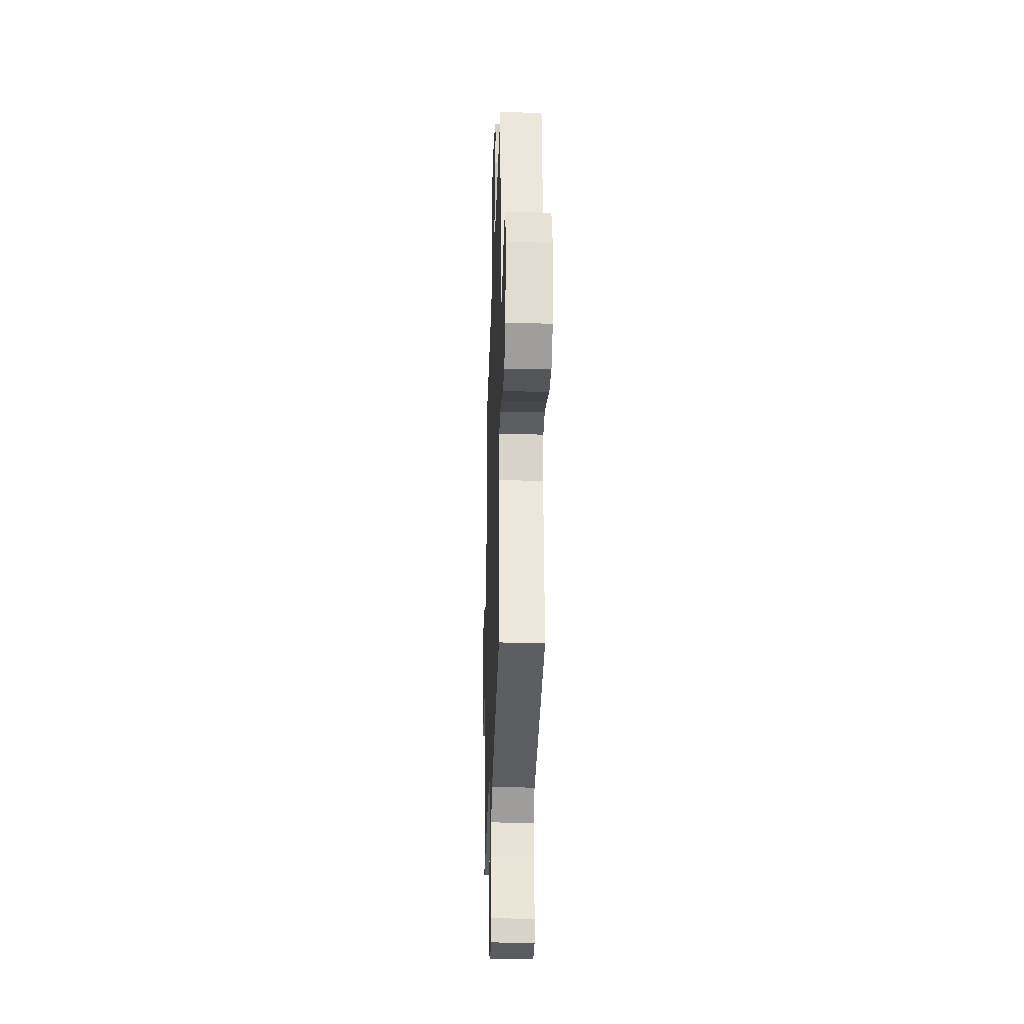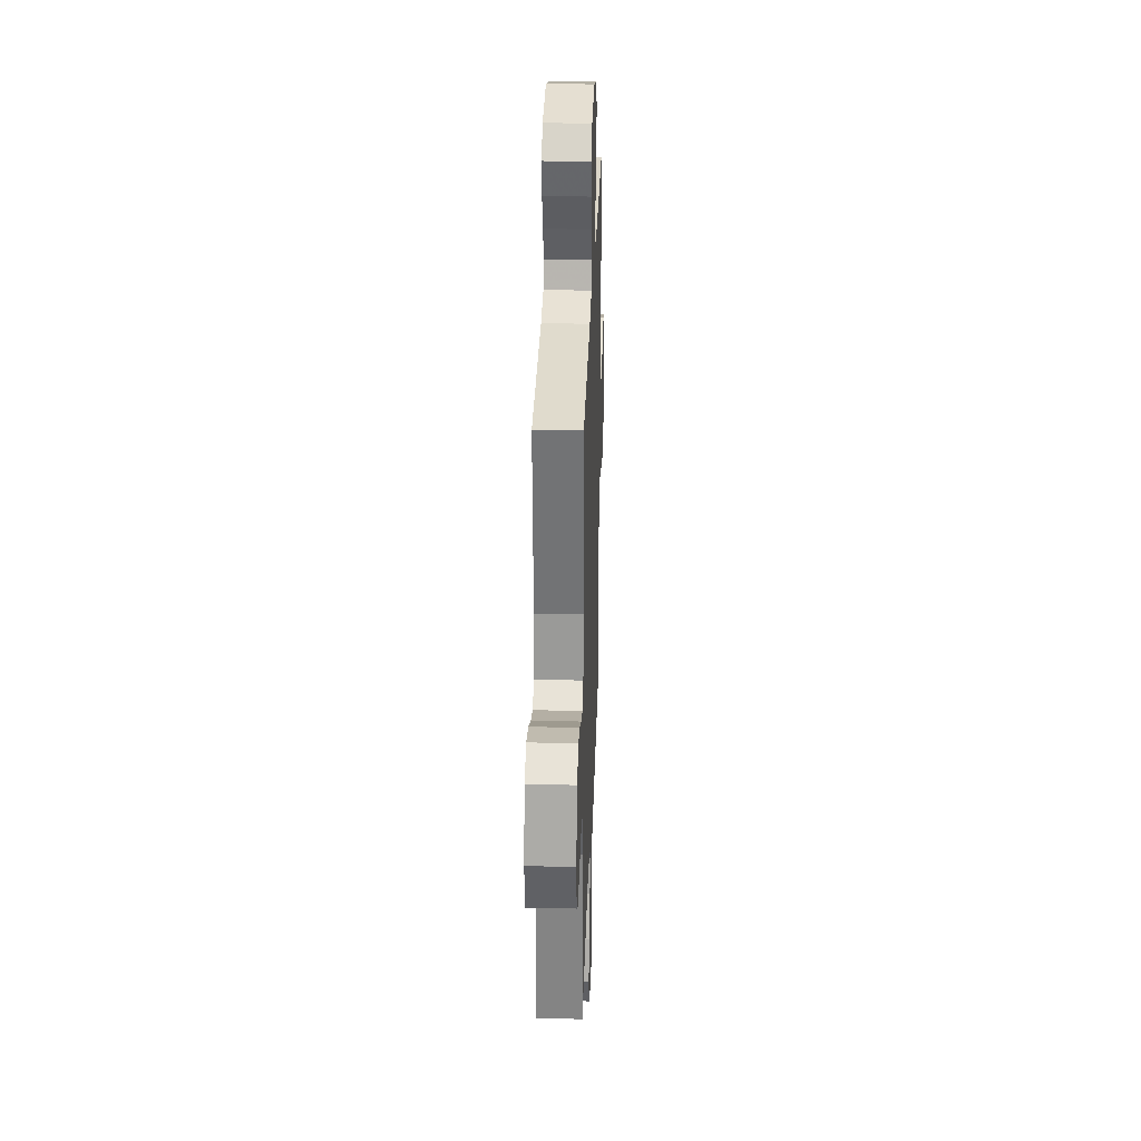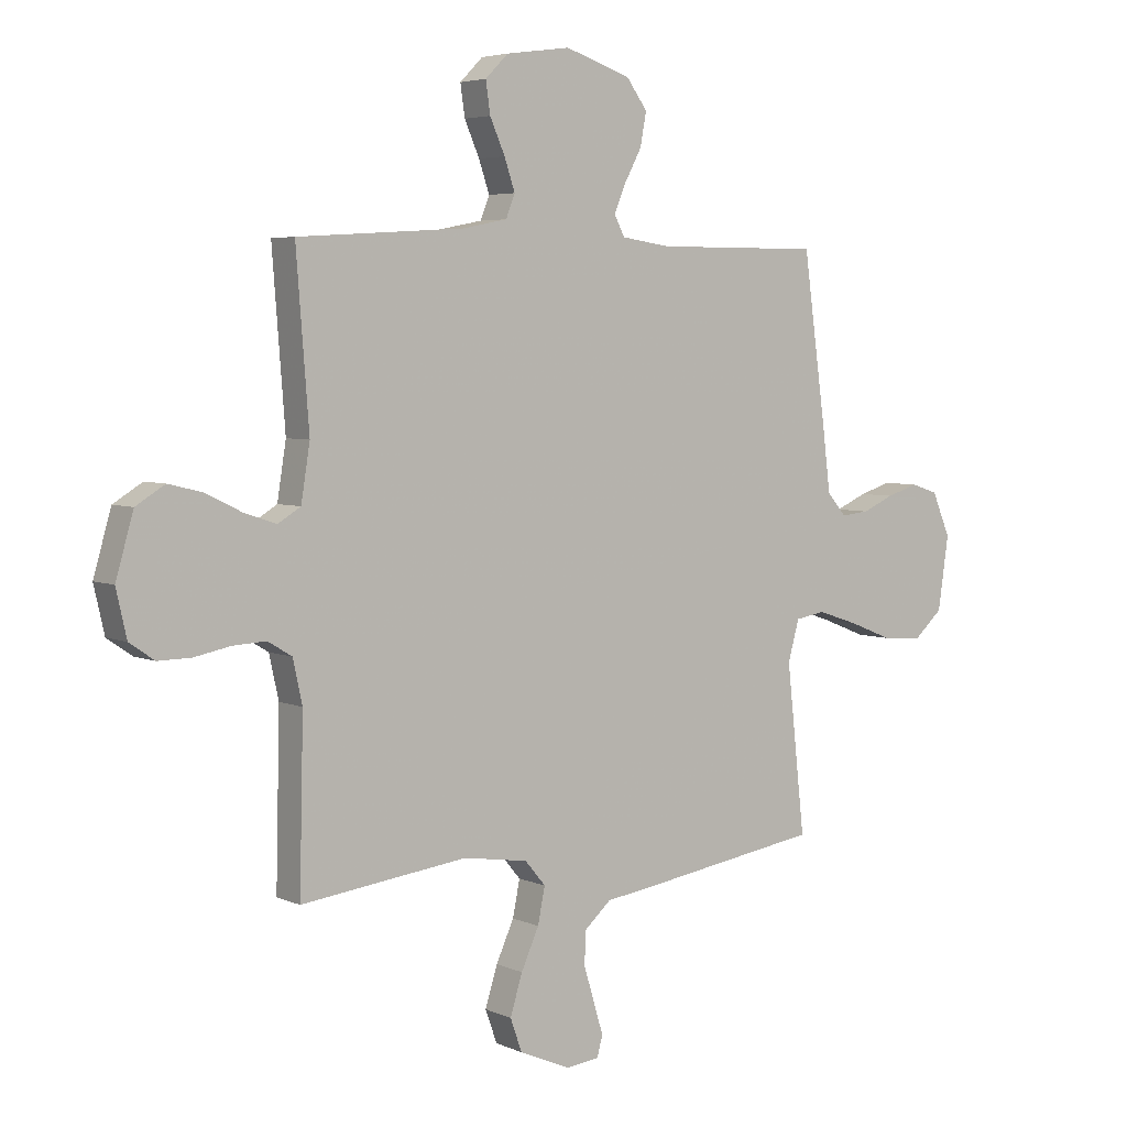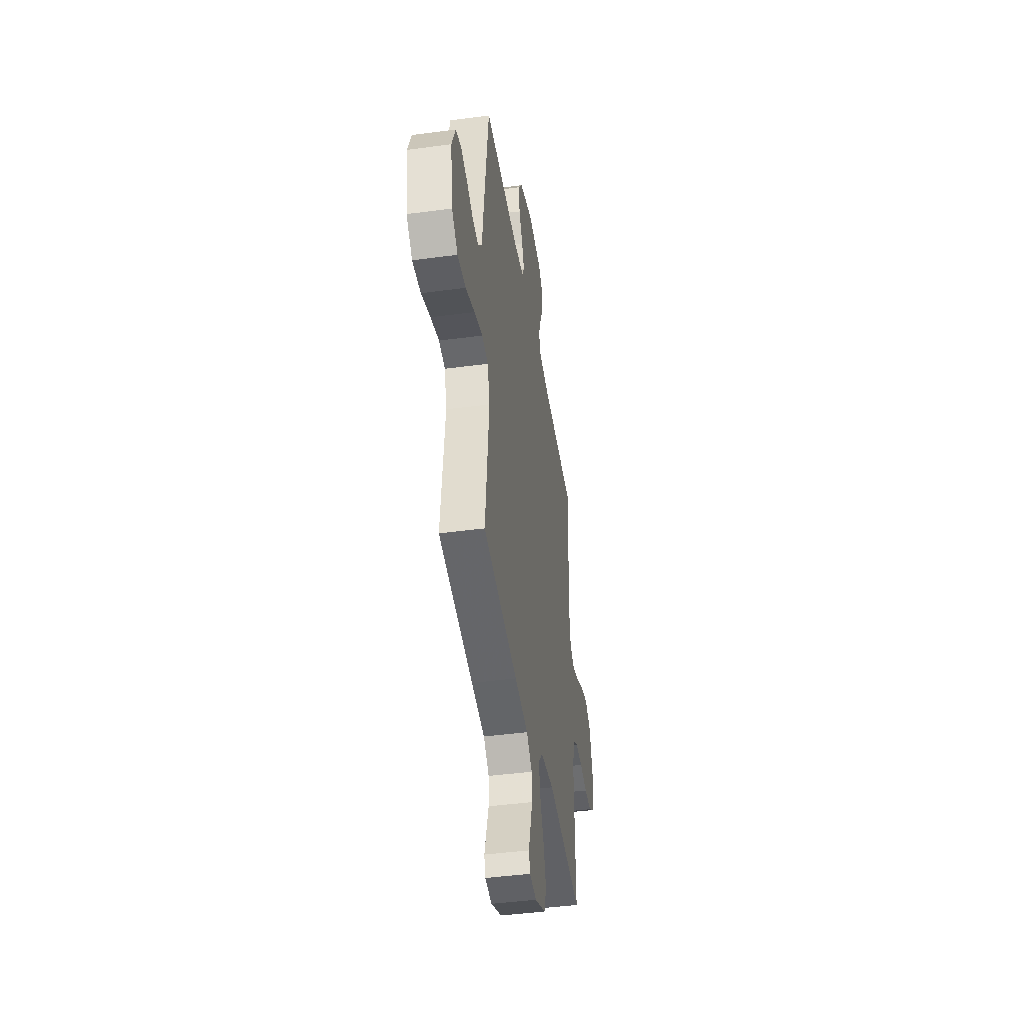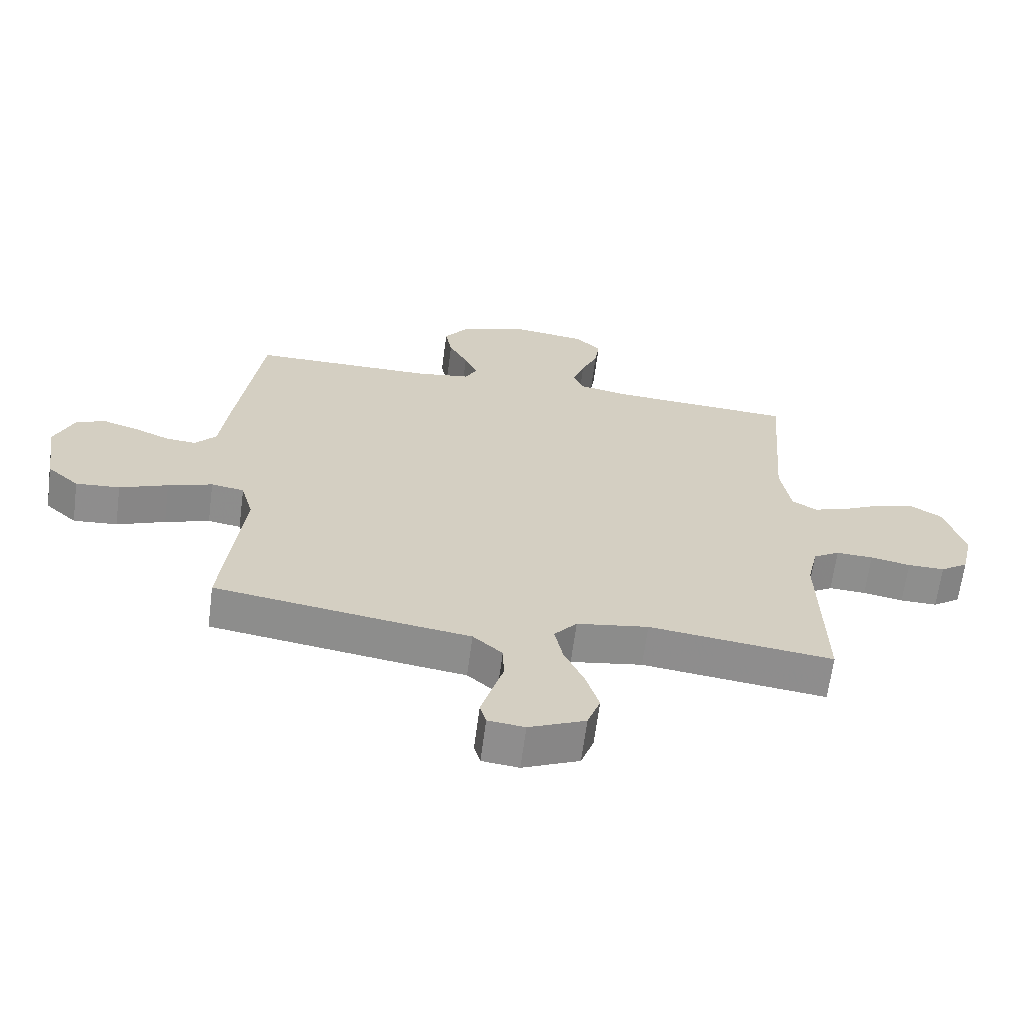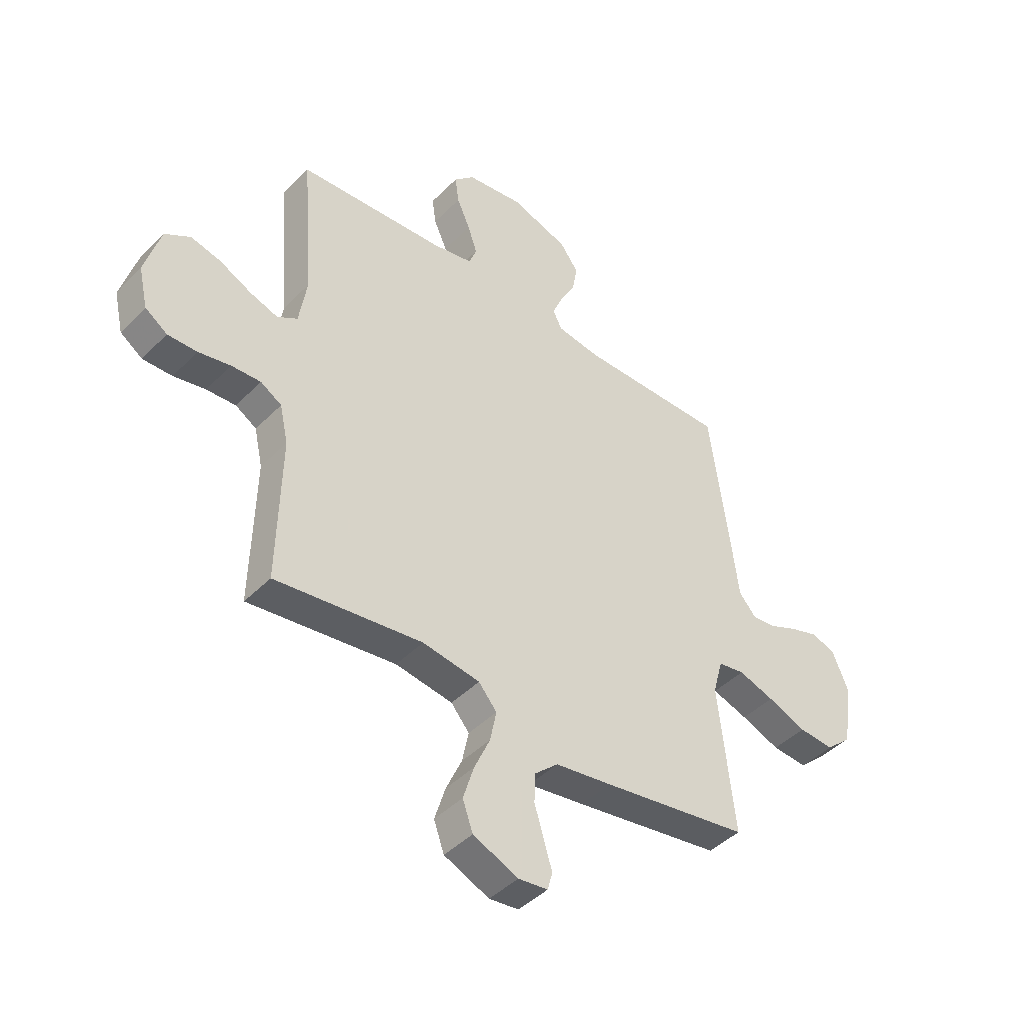
<metadata>
{"format":"obj","ext":"obj","renderer":"f3d","projection":"perspective","resolution":1024,"background":"white","views":[{"elev":-28.6,"azim":88.2,"up":"+Z"},{"elev":29.7,"azim":-88.1,"up":"+Z"},{"elev":4.7,"azim":-36.2,"up":"+Z"},{"elev":-43.3,"azim":99.0,"up":"+Z"},{"elev":-64.9,"azim":172.6,"up":"+Z"},{"elev":-43.8,"azim":-40.5,"up":"+Z"}]}
</metadata>
<code>
v -0.5 0.07 0.5
v -0.2 0.07 0.519
v -0.119 0.07 0.535
v -0.103 0.07 0.576
v -0.122 0.07 0.632
v -0.149 0.07 0.693
v -0.157 0.07 0.749
v -0.116 0.07 0.79
v 0 0.07 0.806
v 0.118 0.07 0.767
v 0.156 0.07 0.715
v 0.145 0.07 0.656
v 0.114 0.07 0.598
v 0.093 0.07 0.548
v 0.112 0.07 0.512
v 0.2 0.07 0.499
v 0.5 0.07 0.5
v 0.541 0.07 0.2
v 0.555 0.07 0.086
v 0.59 0.07 0.046
v 0.64 0.07 0.051
v 0.697 0.07 0.076
v 0.754 0.07 0.094
v 0.803 0.07 0.078
v 0.836 0.07 0
v 0.817 0.07 -0.131
v 0.765 0.07 -0.178
v 0.693 0.07 -0.173
v 0.614 0.07 -0.142
v 0.541 0.07 -0.118
v 0.487 0.07 -0.127
v 0.467 0.07 -0.2
v 0.5 0.07 -0.5
v 0.2 0.07 -0.547
v 0.084 0.07 -0.564
v 0.036 0.07 -0.607
v 0.034 0.07 -0.666
v 0.053 0.07 -0.729
v 0.07 0.07 -0.785
v 0.06 0.07 -0.822
v 0 0.07 -0.829
v -0.092 0.07 -0.789
v -0.113 0.07 -0.73
v -0.091 0.07 -0.659
v -0.059 0.07 -0.588
v -0.046 0.07 -0.524
v -0.083 0.07 -0.48
v -0.2 0.07 -0.462
v -0.5 0.07 -0.5
v -0.493 0.07 -0.2
v -0.51 0.07 -0.123
v -0.553 0.07 -0.097
v -0.613 0.07 -0.1
v -0.678 0.07 -0.113
v -0.738 0.07 -0.114
v -0.783 0.07 -0.083
v -0.802 0.07 0
v -0.77 0.07 0.11
v -0.718 0.07 0.142
v -0.656 0.07 0.127
v -0.591 0.07 0.095
v -0.534 0.07 0.076
v -0.493 0.07 0.101
v -0.477 0.07 0.2
v -0.5 0 0.5
v -0.2 0 0.519
v -0.119 0 0.535
v -0.103 0 0.576
v -0.122 0 0.632
v -0.149 0 0.693
v -0.157 0 0.749
v -0.116 0 0.79
v 0 0 0.806
v 0.118 0 0.767
v 0.156 0 0.715
v 0.145 0 0.656
v 0.114 0 0.598
v 0.093 0 0.548
v 0.112 0 0.512
v 0.2 0 0.499
v 0.5 0 0.5
v 0.541 0 0.2
v 0.555 0 0.086
v 0.59 0 0.046
v 0.64 0 0.051
v 0.697 0 0.076
v 0.754 0 0.094
v 0.803 0 0.078
v 0.836 0 0
v 0.817 0 -0.131
v 0.765 0 -0.178
v 0.693 0 -0.173
v 0.614 0 -0.142
v 0.541 0 -0.118
v 0.487 0 -0.127
v 0.467 0 -0.2
v 0.5 0 -0.5
v 0.2 0 -0.547
v 0.084 0 -0.564
v 0.036 0 -0.607
v 0.034 0 -0.666
v 0.053 0 -0.729
v 0.07 0 -0.785
v 0.06 0 -0.822
v 0 0 -0.829
v -0.092 0 -0.789
v -0.113 0 -0.73
v -0.091 0 -0.659
v -0.059 0 -0.588
v -0.046 0 -0.524
v -0.083 0 -0.48
v -0.2 0 -0.462
v -0.5 0 -0.5
v -0.493 0 -0.2
v -0.51 0 -0.123
v -0.553 0 -0.097
v -0.613 0 -0.1
v -0.678 0 -0.113
v -0.738 0 -0.114
v -0.783 0 -0.083
v -0.802 0 0
v -0.77 0 0.11
v -0.718 0 0.142
v -0.656 0 0.127
v -0.591 0 0.095
v -0.534 0 0.076
v -0.493 0 0.101
v -0.477 0 0.2
f 58 59 60 61
f 58 61 62
f 57 58 62
f 56 57 62
f 53 54 55 56
f 52 53 56 62
f 51 52 62 63
f 48 49 50
f 47 48 50 51
f 42 43 44 45
f 42 45 46
f 41 42 46
f 38 39 40 41
f 37 38 41 46
f 36 37 46
f 35 36 46 47
f 32 33 34 35
f 31 32 35 47
f 26 27 28 29
f 26 29 30
f 25 26 30
f 24 25 30 31
f 21 22 23 24
f 16 17 18 19
f 15 16 19
f 15 19 20
f 10 11 12 13
f 10 13 14
f 9 10 14
f 8 9 14
f 5 6 7 8
f 4 5 8 14
f 3 4 14 15
f 64 1 2
f 21 24 31 47
f 20 21 47 51
f 20 51 63 64
f 15 20 64
f 2 3 15 64
f 125 124 123 122
f 126 125 122
f 126 122 121
f 126 121 120
f 120 119 118 117
f 126 120 117 116
f 127 126 116 115
f 114 113 112
f 115 114 112 111
f 109 108 107 106
f 110 109 106
f 110 106 105
f 105 104 103 102
f 110 105 102 101
f 110 101 100
f 111 110 100 99
f 99 98 97 96
f 111 99 96 95
f 93 92 91 90
f 94 93 90
f 94 90 89
f 95 94 89 88
f 88 87 86 85
f 83 82 81 80
f 83 80 79
f 84 83 79
f 77 76 75 74
f 78 77 74
f 78 74 73
f 78 73 72
f 72 71 70 69
f 78 72 69 68
f 79 78 68 67
f 66 65 128
f 111 95 88 85
f 115 111 85 84
f 128 127 115 84
f 128 84 79
f 128 79 67 66
f 1 65 66 2
f 2 66 67 3
f 3 67 68 4
f 4 68 69 5
f 5 69 70 6
f 6 70 71 7
f 7 71 72 8
f 8 72 73 9
f 9 73 74 10
f 10 74 75 11
f 11 75 76 12
f 12 76 77 13
f 13 77 78 14
f 14 78 79 15
f 15 79 80 16
f 16 80 81 17
f 17 81 82 18
f 18 82 83 19
f 19 83 84 20
f 20 84 85 21
f 21 85 86 22
f 22 86 87 23
f 23 87 88 24
f 24 88 89 25
f 25 89 90 26
f 26 90 91 27
f 27 91 92 28
f 28 92 93 29
f 29 93 94 30
f 30 94 95 31
f 31 95 96 32
f 32 96 97 33
f 33 97 98 34
f 34 98 99 35
f 35 99 100 36
f 36 100 101 37
f 37 101 102 38
f 38 102 103 39
f 39 103 104 40
f 40 104 105 41
f 41 105 106 42
f 42 106 107 43
f 43 107 108 44
f 44 108 109 45
f 45 109 110 46
f 46 110 111 47
f 47 111 112 48
f 48 112 113 49
f 49 113 114 50
f 50 114 115 51
f 51 115 116 52
f 52 116 117 53
f 53 117 118 54
f 54 118 119 55
f 55 119 120 56
f 56 120 121 57
f 57 121 122 58
f 58 122 123 59
f 59 123 124 60
f 60 124 125 61
f 61 125 126 62
f 62 126 127 63
f 63 127 128 64
f 64 128 65 1

</code>
